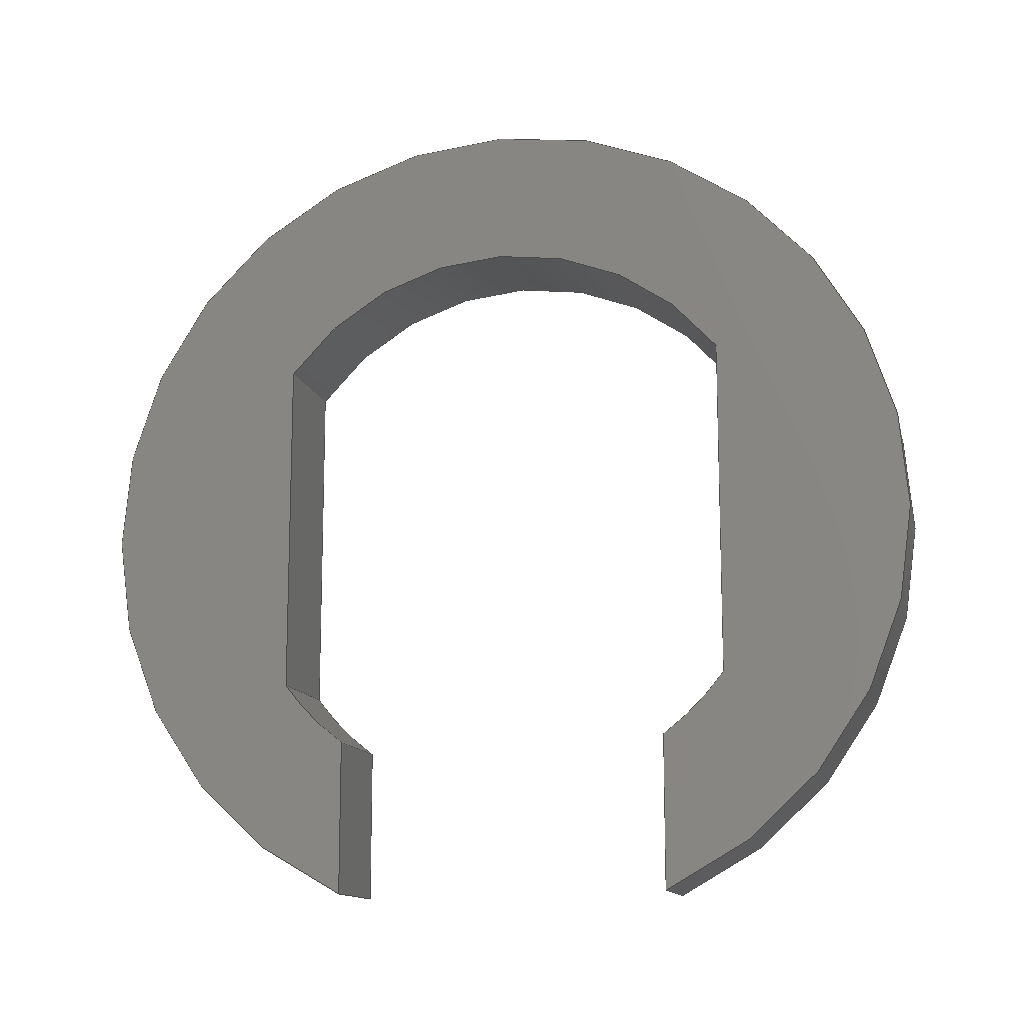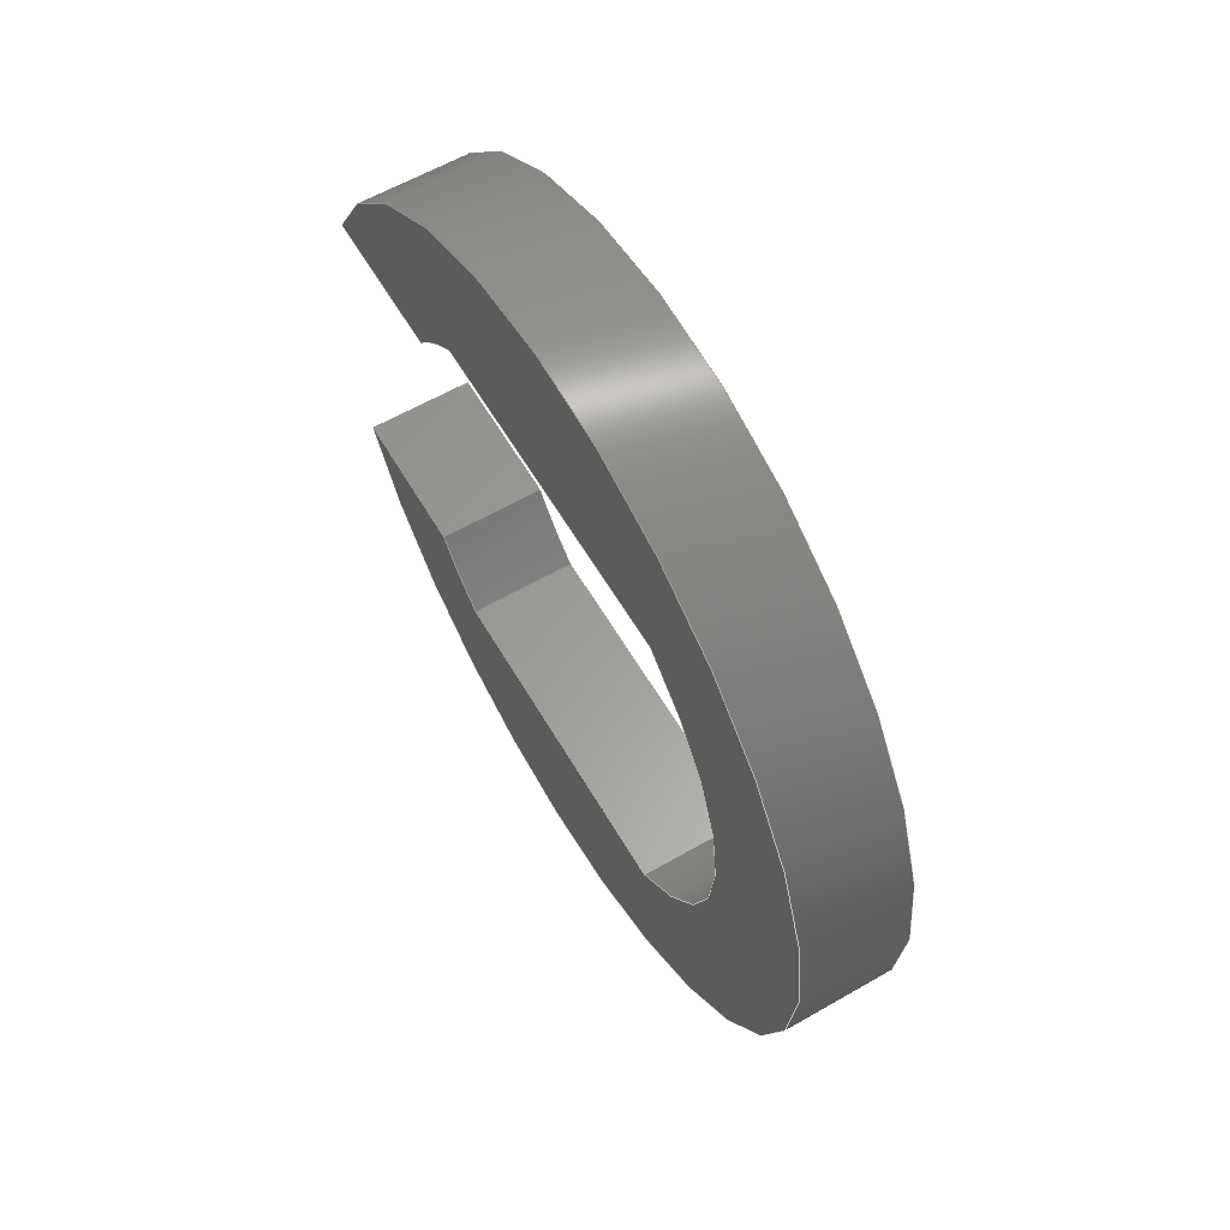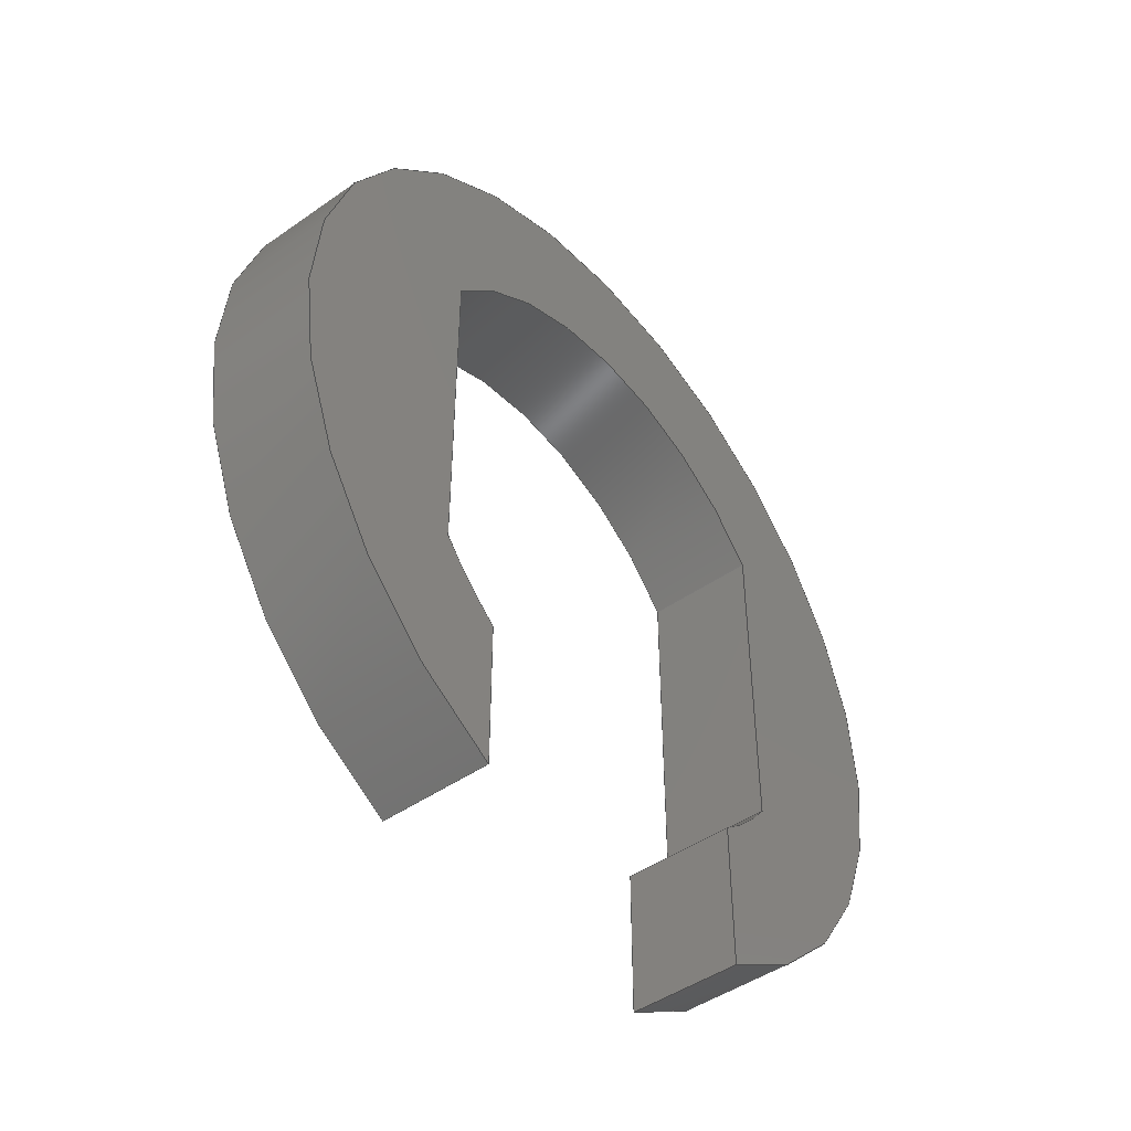
<metadata>
{"format":"step","ext":"stp","renderer":"f3d","projection":"perspective","resolution":1024,"background":"white","views":[{"elev":-13.0,"azim":102.8,"up":"+Y"},{"elev":60.6,"azim":149.6,"up":"+Z"},{"elev":-46.4,"azim":-141.4,"up":"+Y"}]}
</metadata>
<code>
ISO-10303-21;
DATA;
#1=PRODUCT('OCIM07AJNW','OCIM07AJNW','',(#2)) ;
#2=PRODUCT_CONTEXT(' ',#3,'mechanical') ;
#3=APPLICATION_CONTEXT('automotive design') ;
#4=PRODUCT_DEFINITION('OCIM07AJNW',' ',#293,#5) ;
#5=PRODUCT_DEFINITION_CONTEXT('part definition',#3,' ') ;
#6=PRODUCT_DEFINITION_SHAPE(' ',' ',#4) ;
#7=MECHANICAL_DESIGN_GEOMETRIC_PRESENTATION_REPRESENTATION(' ',(#125),#314) ;
#8=SHAPE_REPRESENTATION(' ',(#9),#314) ;
#9=AXIS2_PLACEMENT_3D('',#28,$,$) ;
#10=AXIS2_PLACEMENT_3D('Cylinder Axis2P3D',#29,#79,#80) ;
#11=AXIS2_PLACEMENT_3D('Circle Axis2P3D',#33,#82,$) ;
#12=AXIS2_PLACEMENT_3D('Circle Axis2P3D',#37,#84,$) ;
#13=AXIS2_PLACEMENT_3D('Plane Axis2P3D',#38,#85,#86) ;
#14=AXIS2_PLACEMENT_3D('Cylinder Axis2P3D',#44,#90,#91) ;
#15=AXIS2_PLACEMENT_3D('Circle Axis2P3D',#45,#92,$) ;
#16=AXIS2_PLACEMENT_3D('Circle Axis2P3D',#49,#94,$) ;
#17=AXIS2_PLACEMENT_3D('Plane Axis2P3D',#50,#95,#96) ;
#18=AXIS2_PLACEMENT_3D('Cylinder Axis2P3D',#56,#100,#101) ;
#19=AXIS2_PLACEMENT_3D('Circle Axis2P3D',#57,#102,$) ;
#20=AXIS2_PLACEMENT_3D('Circle Axis2P3D',#61,#104,$) ;
#21=AXIS2_PLACEMENT_3D('Plane Axis2P3D',#62,#105,#106) ;
#22=AXIS2_PLACEMENT_3D('Circle Axis2P3D',#68,#110,$) ;
#23=AXIS2_PLACEMENT_3D('Circle Axis2P3D',#72,#112,$) ;
#24=AXIS2_PLACEMENT_3D('Plane Axis2P3D',#73,#113,#114) ;
#25=AXIS2_PLACEMENT_3D('Plane Axis2P3D',#76,#117,#118) ;
#26=AXIS2_PLACEMENT_3D('Plane Axis2P3D',#77,#119,#120) ;
#27=AXIS2_PLACEMENT_3D('Rep\X2\0\X0\re absolu',#78,#121,#122) ;
#28=CARTESIAN_POINT('',(0,0,0)) ;
#29=CARTESIAN_POINT('Axis2P3D Location',(-18.5,0,0)) ;
#30=CARTESIAN_POINT('Line Origine',(-18.5,-6.874,3)) ;
#31=CARTESIAN_POINT('Vertex',(-17.5,-6.874,3)) ;
#32=CARTESIAN_POINT('Vertex',(-19.5,-6.874,3)) ;
#33=CARTESIAN_POINT('Axis2P3D Location',(-17.5,0,0)) ;
#34=CARTESIAN_POINT('Vertex',(-17.5,-6.874,-3)) ;
#35=CARTESIAN_POINT('Line Origine',(-18.5,-6.874,-3)) ;
#36=CARTESIAN_POINT('Vertex',(-19.5,-6.874,-3)) ;
#37=CARTESIAN_POINT('Axis2P3D Location',(-19.5,0,0)) ;
#38=CARTESIAN_POINT('Axis2P3D Location',(-17.5,-6.874,-3)) ;
#39=CARTESIAN_POINT('Line Origine',(-17.5,-5.499,-3)) ;
#40=CARTESIAN_POINT('Vertex',(-17.5,-4.124,-3)) ;
#41=CARTESIAN_POINT('Line Origine',(-18.5,-4.124,-3)) ;
#42=CARTESIAN_POINT('Vertex',(-19.5,-4.124,-3)) ;
#43=CARTESIAN_POINT('Line Origine',(-19.5,-5.499,-3)) ;
#44=CARTESIAN_POINT('Axis2P3D Location',(-18.5,0,0)) ;
#45=CARTESIAN_POINT('Axis2P3D Location',(-17.5,0,0)) ;
#46=CARTESIAN_POINT('Vertex',(-17.5,-3.033,-4.1)) ;
#47=CARTESIAN_POINT('Line Origine',(-18.5,-3.033,-4.1)) ;
#48=CARTESIAN_POINT('Vertex',(-19.5,-3.033,-4.1)) ;
#49=CARTESIAN_POINT('Axis2P3D Location',(-19.5,0,0)) ;
#50=CARTESIAN_POINT('Axis2P3D Location',(-17.5,-3.033,-4.1)) ;
#51=CARTESIAN_POINT('Line Origine',(-17.5,0,-4.1)) ;
#52=CARTESIAN_POINT('Vertex',(-17.5,3.033,-4.1)) ;
#53=CARTESIAN_POINT('Line Origine',(-18.5,3.033,-4.1)) ;
#54=CARTESIAN_POINT('Vertex',(-19.5,3.033,-4.1)) ;
#55=CARTESIAN_POINT('Line Origine',(-19.5,0,-4.1)) ;
#56=CARTESIAN_POINT('Axis2P3D Location',(-18.5,0,0)) ;
#57=CARTESIAN_POINT('Axis2P3D Location',(-17.5,0,0)) ;
#58=CARTESIAN_POINT('Vertex',(-17.5,3.033,4.1)) ;
#59=CARTESIAN_POINT('Line Origine',(-18.5,3.033,4.1)) ;
#60=CARTESIAN_POINT('Vertex',(-19.5,3.033,4.1)) ;
#61=CARTESIAN_POINT('Axis2P3D Location',(-19.5,0,0)) ;
#62=CARTESIAN_POINT('Axis2P3D Location',(-17.5,3.033,4.1)) ;
#63=CARTESIAN_POINT('Line Origine',(-17.5,0,4.1)) ;
#64=CARTESIAN_POINT('Vertex',(-17.5,-3.033,4.1)) ;
#65=CARTESIAN_POINT('Line Origine',(-18.5,-3.033,4.1)) ;
#66=CARTESIAN_POINT('Vertex',(-19.5,-3.033,4.1)) ;
#67=CARTESIAN_POINT('Line Origine',(-19.5,0,4.1)) ;
#68=CARTESIAN_POINT('Axis2P3D Location',(-17.5,0,0)) ;
#69=CARTESIAN_POINT('Vertex',(-17.5,-4.124,3)) ;
#70=CARTESIAN_POINT('Line Origine',(-18.5,-4.124,3)) ;
#71=CARTESIAN_POINT('Vertex',(-19.5,-4.124,3)) ;
#72=CARTESIAN_POINT('Axis2P3D Location',(-19.5,0,0)) ;
#73=CARTESIAN_POINT('Axis2P3D Location',(-17.5,-4.124,3)) ;
#74=CARTESIAN_POINT('Line Origine',(-17.5,-5.499,3)) ;
#75=CARTESIAN_POINT('Line Origine',(-19.5,-5.499,3)) ;
#76=CARTESIAN_POINT('Axis2P3D Location',(-17.5,0,0)) ;
#77=CARTESIAN_POINT('Axis2P3D Location',(-19.5,0,0)) ;
#78=CARTESIAN_POINT('Axis2P3D Location',(0,0,0)) ;
#79=DIRECTION('Axis2P3D Direction',(-1,0,0)) ;
#80=DIRECTION('Axis2P3D XDirection',(0,-0.9165,0.4)) ;
#81=DIRECTION('Vector Direction',(-1,0,0)) ;
#82=DIRECTION('Axis2P3D Direction',(-1,0,0)) ;
#83=DIRECTION('Vector Direction',(-1,0,0)) ;
#84=DIRECTION('Axis2P3D Direction',(-1,0,0)) ;
#85=DIRECTION('Axis2P3D Direction',(0,-0,1)) ;
#86=DIRECTION('Axis2P3D XDirection',(0,1,0)) ;
#87=DIRECTION('Vector Direction',(0,1,0)) ;
#88=DIRECTION('Vector Direction',(-1,0,0)) ;
#89=DIRECTION('Vector Direction',(0,1,0)) ;
#90=DIRECTION('Axis2P3D Direction',(-1,0,0)) ;
#91=DIRECTION('Axis2P3D XDirection',(0,-0.5947,-0.8039)) ;
#92=DIRECTION('Axis2P3D Direction',(-1,0,0)) ;
#93=DIRECTION('Vector Direction',(-1,0,0)) ;
#94=DIRECTION('Axis2P3D Direction',(-1,0,0)) ;
#95=DIRECTION('Axis2P3D Direction',(0,-0,1)) ;
#96=DIRECTION('Axis2P3D XDirection',(0,1,0)) ;
#97=DIRECTION('Vector Direction',(0,1,0)) ;
#98=DIRECTION('Vector Direction',(-1,0,0)) ;
#99=DIRECTION('Vector Direction',(0,1,0)) ;
#100=DIRECTION('Axis2P3D Direction',(-1,0,0)) ;
#101=DIRECTION('Axis2P3D XDirection',(0,-0.8087,0.5882)) ;
#102=DIRECTION('Axis2P3D Direction',(-1,0,0)) ;
#103=DIRECTION('Vector Direction',(-1,0,0)) ;
#104=DIRECTION('Axis2P3D Direction',(-1,0,0)) ;
#105=DIRECTION('Axis2P3D Direction',(-0,-0,-1)) ;
#106=DIRECTION('Axis2P3D XDirection',(0,-1,0)) ;
#107=DIRECTION('Vector Direction',(0,-1,0)) ;
#108=DIRECTION('Vector Direction',(-1,0,0)) ;
#109=DIRECTION('Vector Direction',(0,-1,0)) ;
#110=DIRECTION('Axis2P3D Direction',(-1,0,0)) ;
#111=DIRECTION('Vector Direction',(-1,0,0)) ;
#112=DIRECTION('Axis2P3D Direction',(-1,0,0)) ;
#113=DIRECTION('Axis2P3D Direction',(-0,-0,-1)) ;
#114=DIRECTION('Axis2P3D XDirection',(0,-1,0)) ;
#115=DIRECTION('Vector Direction',(0,-1,0)) ;
#116=DIRECTION('Vector Direction',(0,-1,0)) ;
#117=DIRECTION('Axis2P3D Direction',(-1,0,0)) ;
#118=DIRECTION('Axis2P3D XDirection',(0,-1,0)) ;
#119=DIRECTION('Axis2P3D Direction',(-1,0,0)) ;
#120=DIRECTION('Axis2P3D XDirection',(0,-1,0)) ;
#121=DIRECTION('Axis2P3D Direction',(0,0,1)) ;
#122=DIRECTION('Axis2P3D XDirection',(1,0,0)) ;
#123=PRODUCT_RELATED_PRODUCT_CATEGORY('part',$,(#1)) ;
#124=PRODUCT_CATEGORY('part','specification') ;
#125=STYLED_ITEM(' ',(#126),#211) ;
#126=PRESENTATION_STYLE_ASSIGNMENT((#127)) ;
#127=SURFACE_STYLE_USAGE(.BOTH.,#128) ;
#128=SURFACE_SIDE_STYLE(' ',(#129)) ;
#129=SURFACE_STYLE_FILL_AREA(#130) ;
#130=FILL_AREA_STYLE(' ',(#131)) ;
#131=FILL_AREA_STYLE_COLOUR(' ',#220) ;
#132=VECTOR('Line Direction',#81,1) ;
#133=VECTOR('Line Direction',#83,1) ;
#134=VECTOR('Line Direction',#87,1) ;
#135=VECTOR('Line Direction',#88,1) ;
#136=VECTOR('Line Direction',#89,1) ;
#137=VECTOR('Line Direction',#93,1) ;
#138=VECTOR('Line Direction',#97,1) ;
#139=VECTOR('Line Direction',#98,1) ;
#140=VECTOR('Line Direction',#99,1) ;
#141=VECTOR('Line Direction',#103,1) ;
#142=VECTOR('Line Direction',#107,1) ;
#143=VECTOR('Line Direction',#108,1) ;
#144=VECTOR('Line Direction',#109,1) ;
#145=VECTOR('Line Direction',#111,1) ;
#146=VECTOR('Line Direction',#115,1) ;
#147=VECTOR('Line Direction',#116,1) ;
#148=UNCERTAINTY_MEASURE_WITH_UNIT(LENGTH_MEASURE(0.005),#311,'distance_accuracy_value','CONFUSED CURVE UNCERTAINTY') ;
#149=SHAPE_REPRESENTATION_RELATIONSHIP(' ',' ',#8,#199) ;
#150=ORIENTED_EDGE('',*,*,#226,.F.) ;
#151=ORIENTED_EDGE('',*,*,#227,.T.) ;
#152=ORIENTED_EDGE('',*,*,#228,.T.) ;
#153=ORIENTED_EDGE('',*,*,#229,.F.) ;
#154=ORIENTED_EDGE('',*,*,#228,.F.) ;
#155=ORIENTED_EDGE('',*,*,#230,.T.) ;
#156=ORIENTED_EDGE('',*,*,#231,.T.) ;
#157=ORIENTED_EDGE('',*,*,#232,.F.) ;
#158=ORIENTED_EDGE('',*,*,#231,.F.) ;
#159=ORIENTED_EDGE('',*,*,#233,.T.) ;
#160=ORIENTED_EDGE('',*,*,#234,.T.) ;
#161=ORIENTED_EDGE('',*,*,#235,.F.) ;
#162=ORIENTED_EDGE('',*,*,#234,.F.) ;
#163=ORIENTED_EDGE('',*,*,#236,.T.) ;
#164=ORIENTED_EDGE('',*,*,#237,.T.) ;
#165=ORIENTED_EDGE('',*,*,#238,.F.) ;
#166=ORIENTED_EDGE('',*,*,#237,.F.) ;
#167=ORIENTED_EDGE('',*,*,#239,.T.) ;
#168=ORIENTED_EDGE('',*,*,#240,.T.) ;
#169=ORIENTED_EDGE('',*,*,#241,.F.) ;
#170=ORIENTED_EDGE('',*,*,#240,.F.) ;
#171=ORIENTED_EDGE('',*,*,#242,.T.) ;
#172=ORIENTED_EDGE('',*,*,#243,.T.) ;
#173=ORIENTED_EDGE('',*,*,#244,.F.) ;
#174=ORIENTED_EDGE('',*,*,#243,.F.) ;
#175=ORIENTED_EDGE('',*,*,#245,.T.) ;
#176=ORIENTED_EDGE('',*,*,#246,.T.) ;
#177=ORIENTED_EDGE('',*,*,#247,.F.) ;
#178=ORIENTED_EDGE('',*,*,#246,.F.) ;
#179=ORIENTED_EDGE('',*,*,#248,.T.) ;
#180=ORIENTED_EDGE('',*,*,#226,.T.) ;
#181=ORIENTED_EDGE('',*,*,#249,.F.) ;
#182=ORIENTED_EDGE('',*,*,#248,.F.) ;
#183=ORIENTED_EDGE('',*,*,#245,.F.) ;
#184=ORIENTED_EDGE('',*,*,#242,.F.) ;
#185=ORIENTED_EDGE('',*,*,#239,.F.) ;
#186=ORIENTED_EDGE('',*,*,#236,.F.) ;
#187=ORIENTED_EDGE('',*,*,#233,.F.) ;
#188=ORIENTED_EDGE('',*,*,#230,.F.) ;
#189=ORIENTED_EDGE('',*,*,#227,.F.) ;
#190=ORIENTED_EDGE('',*,*,#229,.T.) ;
#191=ORIENTED_EDGE('',*,*,#232,.T.) ;
#192=ORIENTED_EDGE('',*,*,#235,.T.) ;
#193=ORIENTED_EDGE('',*,*,#238,.T.) ;
#194=ORIENTED_EDGE('',*,*,#241,.T.) ;
#195=ORIENTED_EDGE('',*,*,#244,.T.) ;
#196=ORIENTED_EDGE('',*,*,#247,.T.) ;
#197=ORIENTED_EDGE('',*,*,#249,.T.) ;
#198=CLOSED_SHELL('Closed Shell',(#200,#201,#202,#203,#204,#205,#206,#207,#208,#209)) ;
#199=ADVANCED_BREP_SHAPE_REPRESENTATION('NONE',(#211),#314) ;
#200=ADVANCED_FACE('clip',(#260),#223,.T.) ;
#201=ADVANCED_FACE('clip',(#261),#286,.T.) ;
#202=ADVANCED_FACE('clip',(#262),#224,.F.) ;
#203=ADVANCED_FACE('clip',(#263),#287,.T.) ;
#204=ADVANCED_FACE('clip',(#264),#225,.F.) ;
#205=ADVANCED_FACE('clip',(#265),#288,.T.) ;
#206=ADVANCED_FACE('clip',(#266),#225,.F.) ;
#207=ADVANCED_FACE('clip',(#267),#289,.T.) ;
#208=ADVANCED_FACE('clip',(#268),#290,.F.) ;
#209=ADVANCED_FACE('clip',(#269),#291,.T.) ;
#210=APPLICATION_PROTOCOL_DEFINITION('international standard','automotive_design',2001,#3) ;
#211=MANIFOLD_SOLID_BREP('clip',#198) ;
#212=CIRCLE('generated circle',#11,7.5) ;
#213=CIRCLE('generated circle',#12,7.5) ;
#214=CIRCLE('generated circle',#15,5.1) ;
#215=CIRCLE('generated circle',#16,5.1) ;
#216=CIRCLE('generated circle',#19,5.1) ;
#217=CIRCLE('generated circle',#20,5.1) ;
#218=CIRCLE('generated circle',#22,5.1) ;
#219=CIRCLE('generated circle',#23,5.1) ;
#220=COLOUR_RGB('Colour',0.6667,0.6588,0.6431) ;
#221=CONSTRUCTIVE_GEOMETRY_REPRESENTATION('supplemental geometry',(#27),#314) ;
#222=CONSTRUCTIVE_GEOMETRY_REPRESENTATION_RELATIONSHIP('supplemental geometry','',#8,#221) ;
#223=CYLINDRICAL_SURFACE('generated cylinder',#10,7.5) ;
#224=CYLINDRICAL_SURFACE('generated cylinder',#14,5.1) ;
#225=CYLINDRICAL_SURFACE('generated cylinder',#18,5.1) ;
#226=EDGE_CURVE('',#295,#296,#270,.T.) ;
#227=EDGE_CURVE('',#295,#297,#212,.T.) ;
#228=EDGE_CURVE('',#297,#298,#271,.T.) ;
#229=EDGE_CURVE('',#296,#298,#213,.T.) ;
#230=EDGE_CURVE('',#297,#299,#272,.T.) ;
#231=EDGE_CURVE('',#299,#300,#273,.T.) ;
#232=EDGE_CURVE('',#298,#300,#274,.T.) ;
#233=EDGE_CURVE('',#299,#301,#214,.F.) ;
#234=EDGE_CURVE('',#301,#302,#275,.T.) ;
#235=EDGE_CURVE('',#300,#302,#215,.F.) ;
#236=EDGE_CURVE('',#301,#303,#276,.T.) ;
#237=EDGE_CURVE('',#303,#304,#277,.T.) ;
#238=EDGE_CURVE('',#302,#304,#278,.T.) ;
#239=EDGE_CURVE('',#303,#305,#216,.F.) ;
#240=EDGE_CURVE('',#305,#306,#279,.T.) ;
#241=EDGE_CURVE('',#304,#306,#217,.F.) ;
#242=EDGE_CURVE('',#305,#307,#280,.T.) ;
#243=EDGE_CURVE('',#307,#308,#281,.T.) ;
#244=EDGE_CURVE('',#306,#308,#282,.T.) ;
#245=EDGE_CURVE('',#307,#309,#218,.F.) ;
#246=EDGE_CURVE('',#309,#310,#283,.T.) ;
#247=EDGE_CURVE('',#308,#310,#219,.F.) ;
#248=EDGE_CURVE('',#309,#295,#284,.T.) ;
#249=EDGE_CURVE('',#310,#296,#285,.T.) ;
#250=EDGE_LOOP('',(#150,#151,#152,#153)) ;
#251=EDGE_LOOP('',(#154,#155,#156,#157)) ;
#252=EDGE_LOOP('',(#158,#159,#160,#161)) ;
#253=EDGE_LOOP('',(#162,#163,#164,#165)) ;
#254=EDGE_LOOP('',(#166,#167,#168,#169)) ;
#255=EDGE_LOOP('',(#170,#171,#172,#173)) ;
#256=EDGE_LOOP('',(#174,#175,#176,#177)) ;
#257=EDGE_LOOP('',(#178,#179,#180,#181)) ;
#258=EDGE_LOOP('',(#182,#183,#184,#185,#186,#187,#188,#189)) ;
#259=EDGE_LOOP('',(#190,#191,#192,#193,#194,#195,#196,#197)) ;
#260=FACE_OUTER_BOUND('',#250,.T.) ;
#261=FACE_OUTER_BOUND('',#251,.T.) ;
#262=FACE_OUTER_BOUND('',#252,.T.) ;
#263=FACE_OUTER_BOUND('',#253,.T.) ;
#264=FACE_OUTER_BOUND('',#254,.T.) ;
#265=FACE_OUTER_BOUND('',#255,.T.) ;
#266=FACE_OUTER_BOUND('',#256,.T.) ;
#267=FACE_OUTER_BOUND('',#257,.T.) ;
#268=FACE_OUTER_BOUND('',#258,.T.) ;
#269=FACE_OUTER_BOUND('',#259,.T.) ;
#270=LINE('Line',#30,#132) ;
#271=LINE('Line',#35,#133) ;
#272=LINE('Line',#39,#134) ;
#273=LINE('Line',#41,#135) ;
#274=LINE('Line',#43,#136) ;
#275=LINE('Line',#47,#137) ;
#276=LINE('Line',#51,#138) ;
#277=LINE('Line',#53,#139) ;
#278=LINE('Line',#55,#140) ;
#279=LINE('Line',#59,#141) ;
#280=LINE('Line',#63,#142) ;
#281=LINE('Line',#65,#143) ;
#282=LINE('Line',#67,#144) ;
#283=LINE('Line',#70,#145) ;
#284=LINE('Line',#74,#146) ;
#285=LINE('Line',#75,#147) ;
#286=PLANE('',#13) ;
#287=PLANE('',#17) ;
#288=PLANE('',#21) ;
#289=PLANE('',#24) ;
#290=PLANE('',#25) ;
#291=PLANE('',#26) ;
#292=PRODUCT_CATEGORY_RELATIONSHIP(' ',' ',#124,#123) ;
#293=PRODUCT_DEFINITION_FORMATION_WITH_SPECIFIED_SOURCE('1',' ',#1,.NOT_KNOWN.) ;
#294=SHAPE_DEFINITION_REPRESENTATION(#6,#8) ;
#295=VERTEX_POINT('',#31) ;
#296=VERTEX_POINT('',#32) ;
#297=VERTEX_POINT('',#34) ;
#298=VERTEX_POINT('',#36) ;
#299=VERTEX_POINT('',#40) ;
#300=VERTEX_POINT('',#42) ;
#301=VERTEX_POINT('',#46) ;
#302=VERTEX_POINT('',#48) ;
#303=VERTEX_POINT('',#52) ;
#304=VERTEX_POINT('',#54) ;
#305=VERTEX_POINT('',#58) ;
#306=VERTEX_POINT('',#60) ;
#307=VERTEX_POINT('',#64) ;
#308=VERTEX_POINT('',#66) ;
#309=VERTEX_POINT('',#69) ;
#310=VERTEX_POINT('',#71) ;
#311=(LENGTH_UNIT()NAMED_UNIT(*)SI_UNIT(.MILLI.,.METRE.)) ;
#312=(NAMED_UNIT(*)PLANE_ANGLE_UNIT()SI_UNIT($,.RADIAN.)) ;
#313=(NAMED_UNIT(*)SI_UNIT($,.STERADIAN.)SOLID_ANGLE_UNIT()) ;
#314=(GEOMETRIC_REPRESENTATION_CONTEXT(3)GLOBAL_UNCERTAINTY_ASSIGNED_CONTEXT((#148))GLOBAL_UNIT_ASSIGNED_CONTEXT((#311,#312,#313))REPRESENTATION_CONTEXT(' ',' ')) ;
ENDSEC;
END-ISO-10303-21;

</code>
